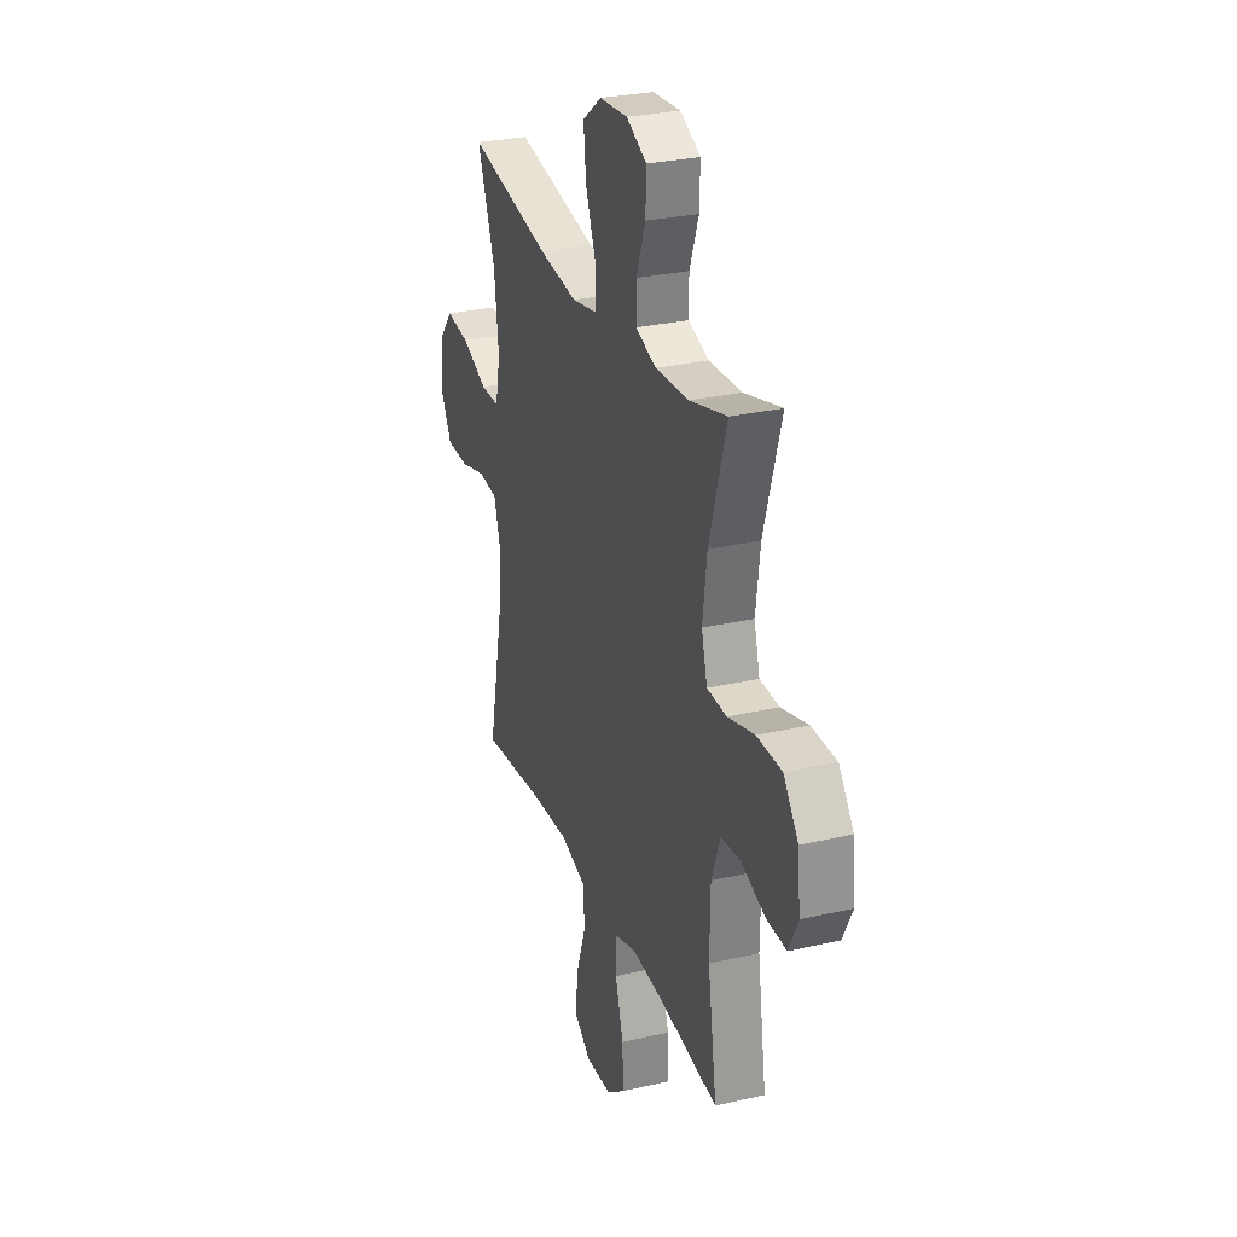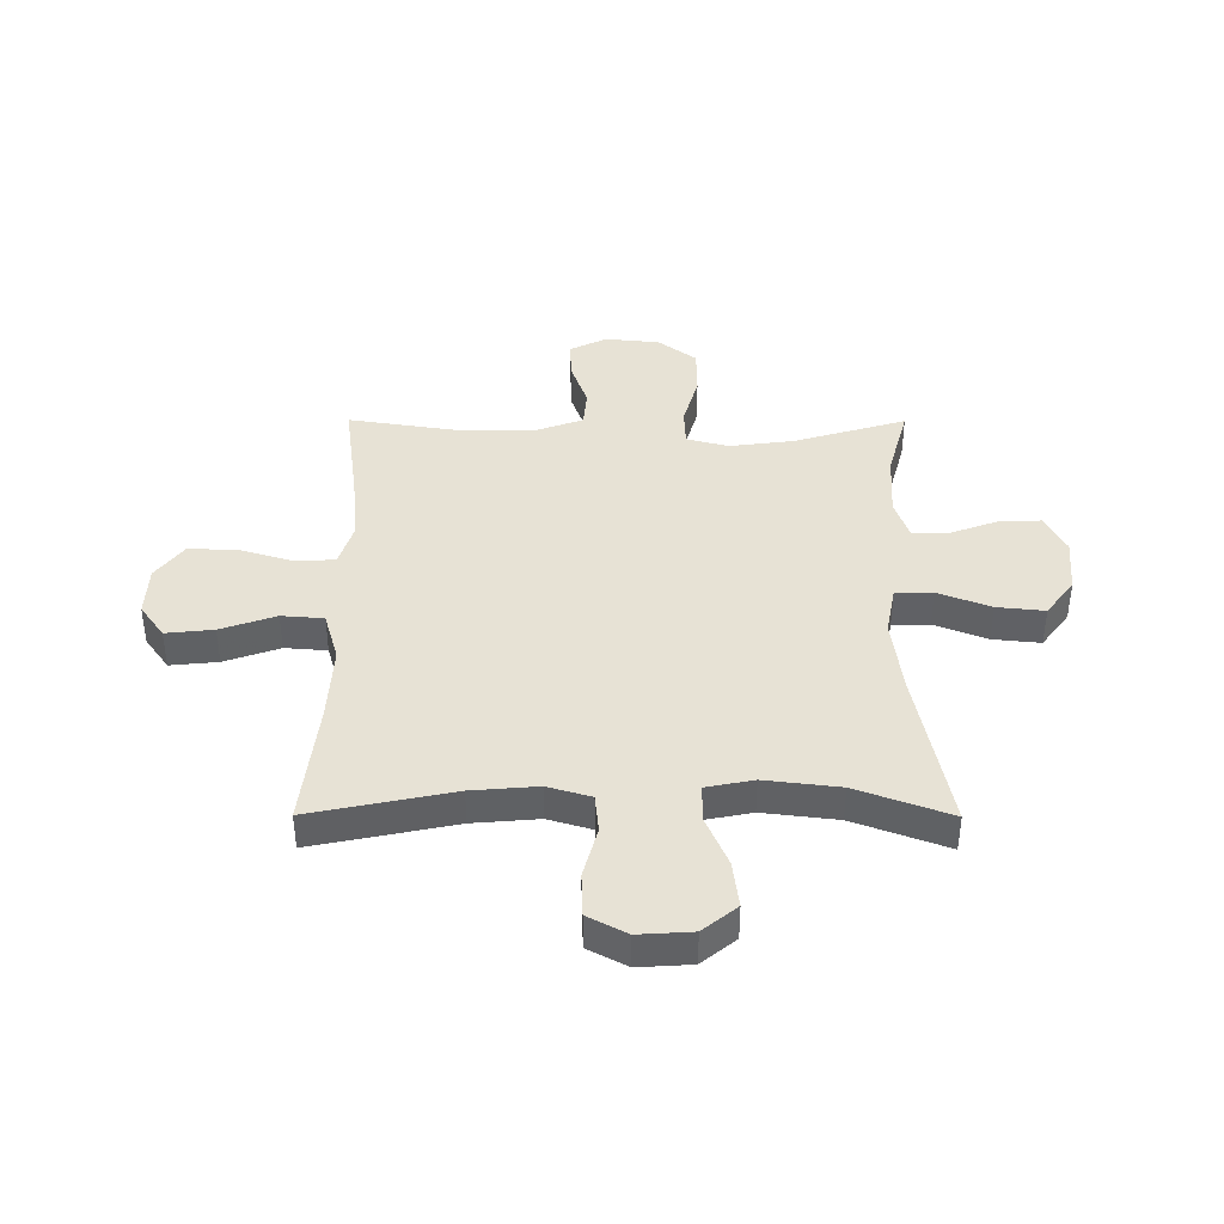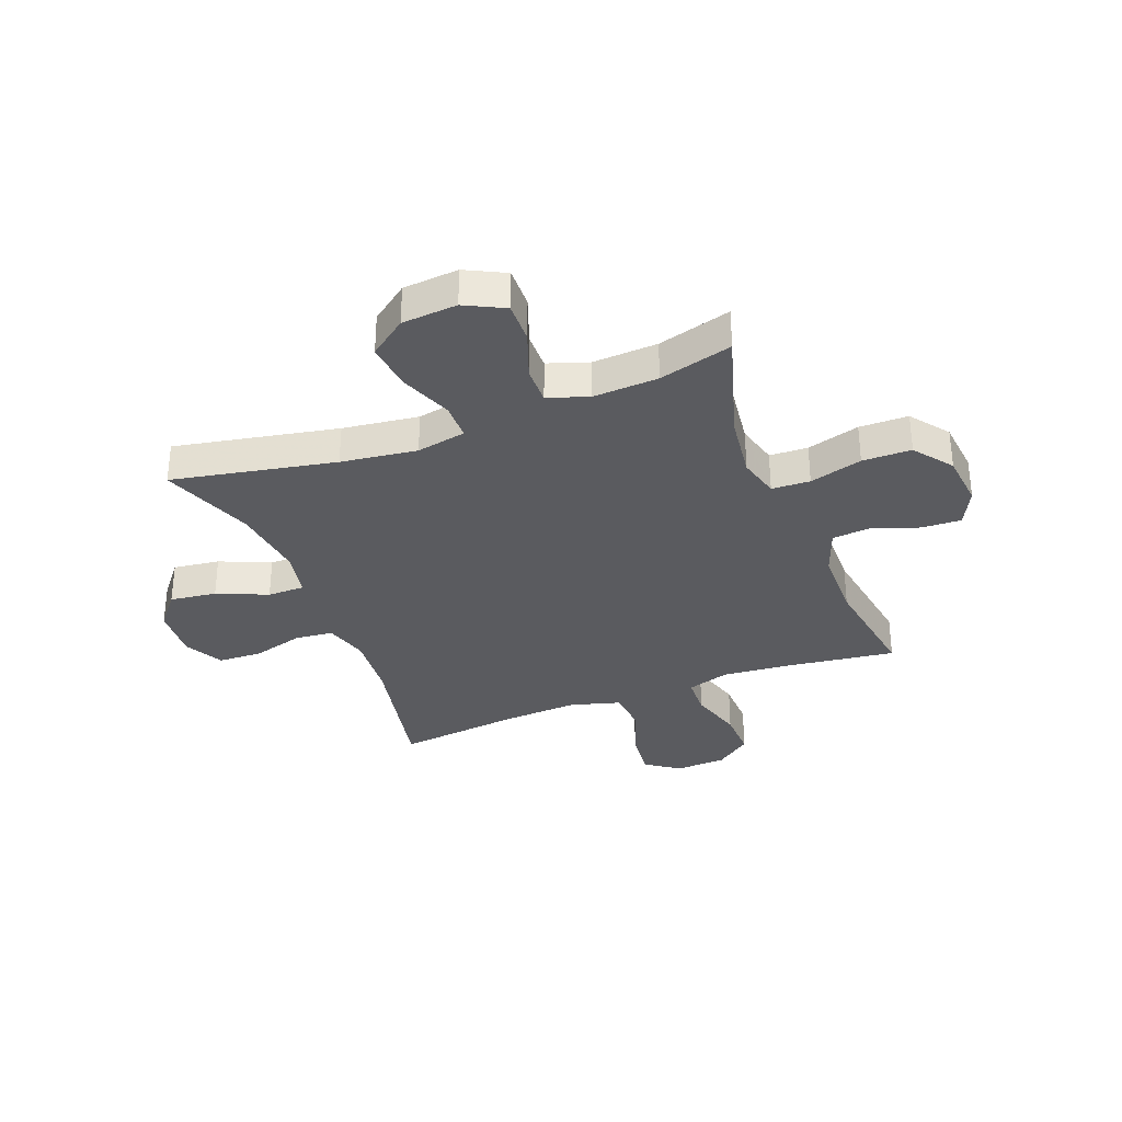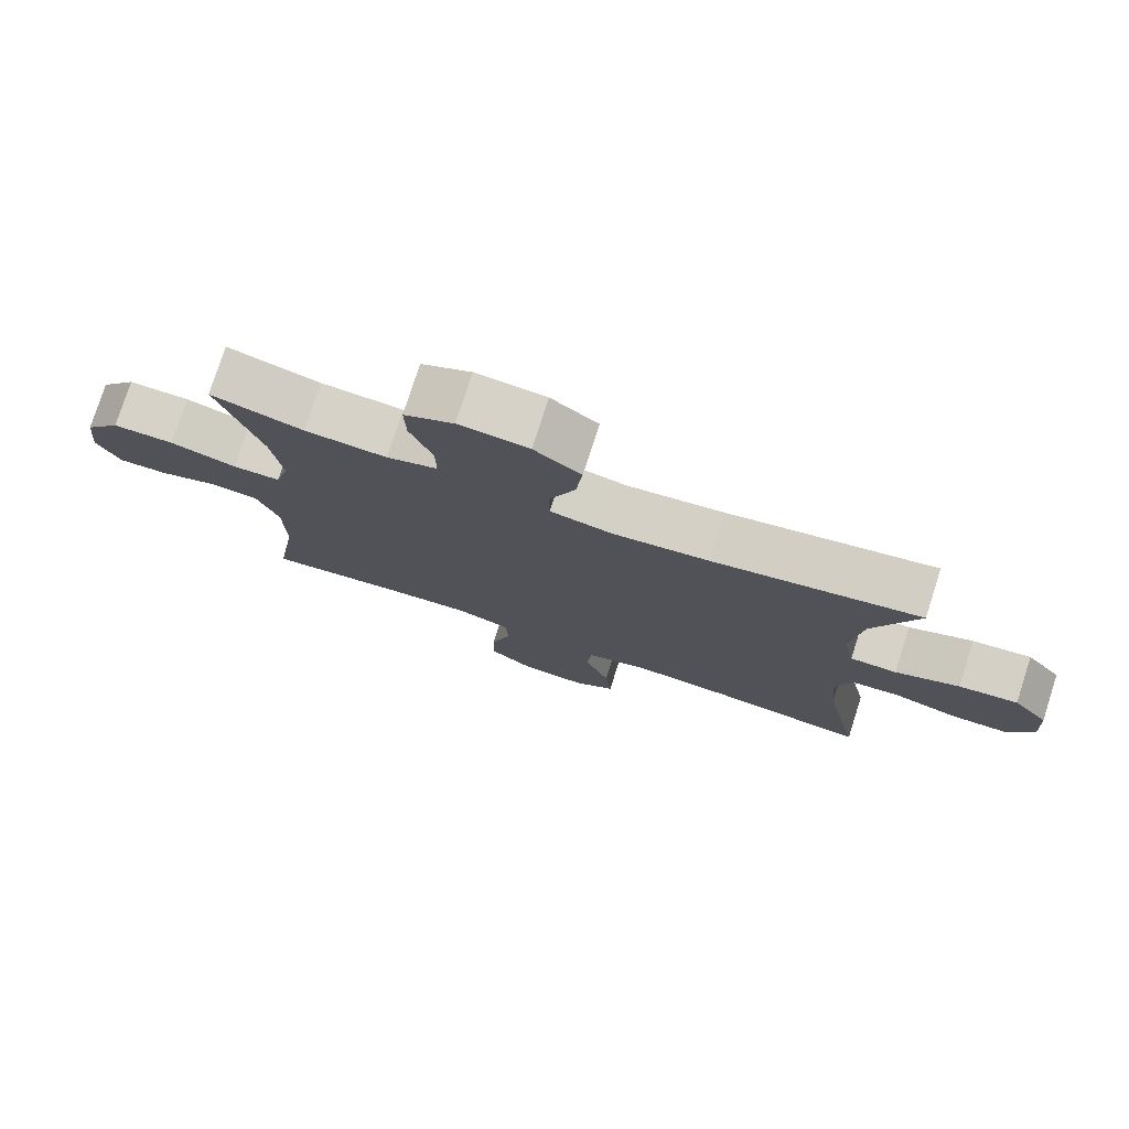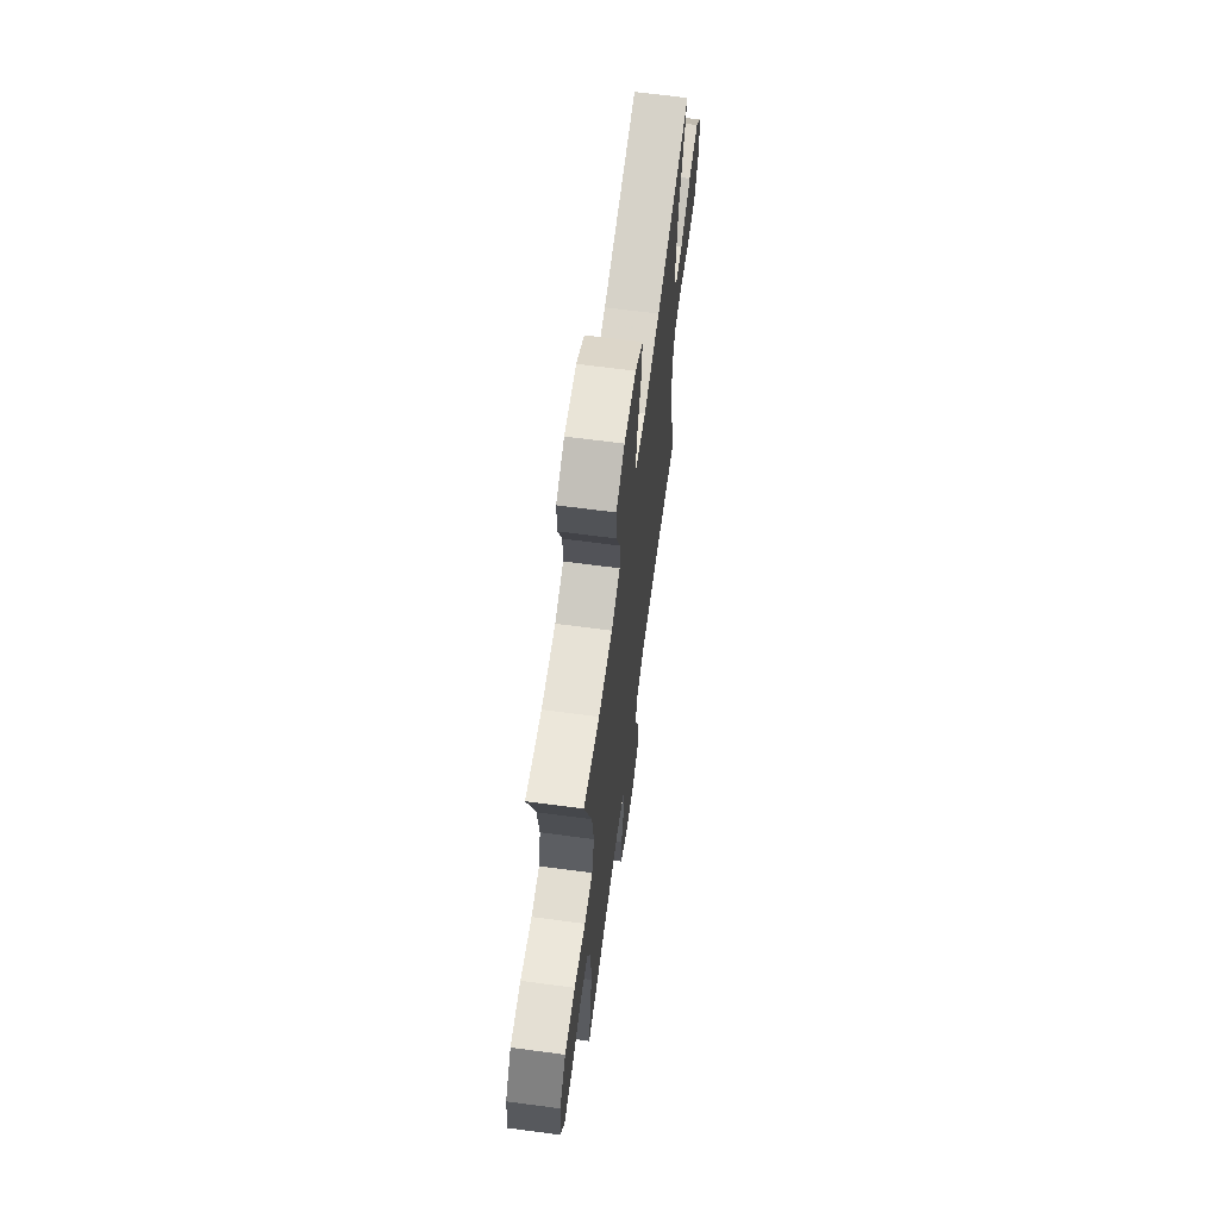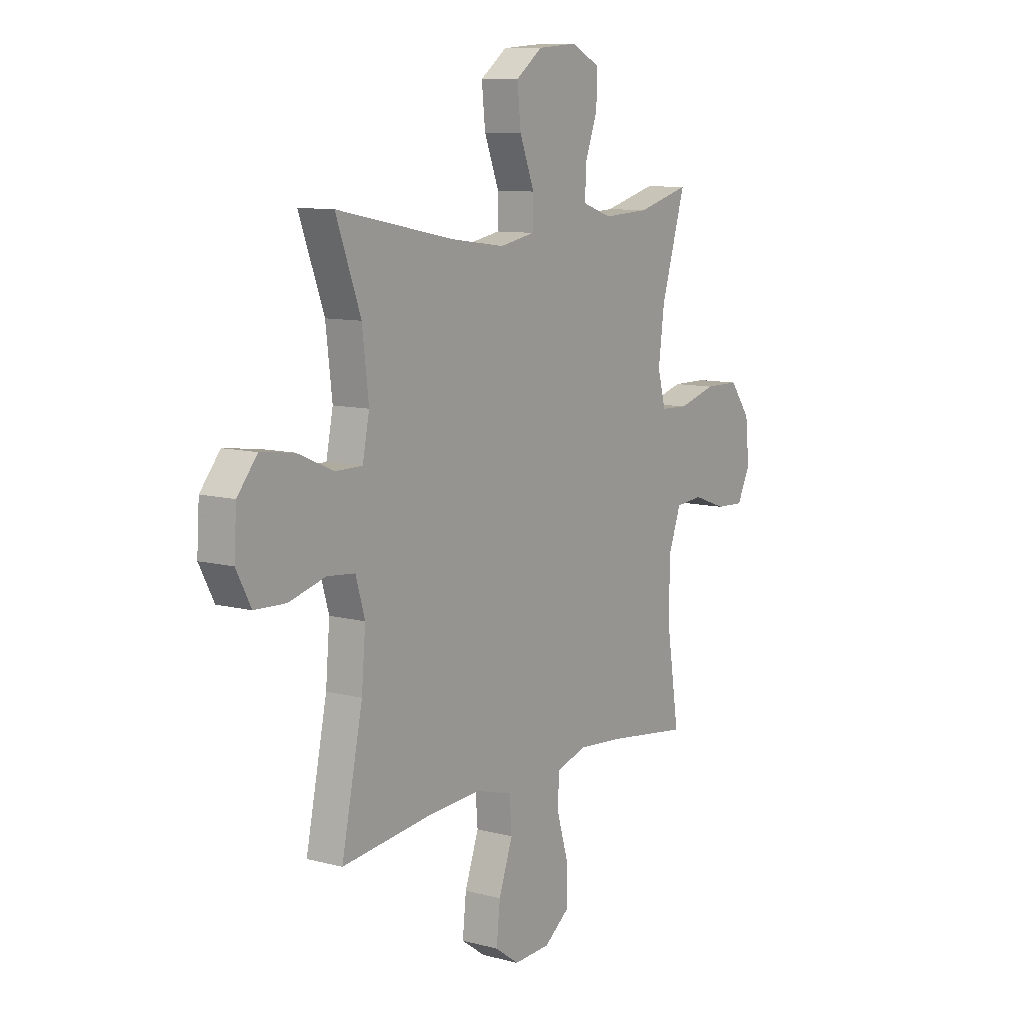
<metadata>
{"format":"obj","ext":"obj","renderer":"f3d","projection":"perspective","resolution":1024,"background":"white","views":[{"elev":28.5,"azim":70.8,"up":"+Z"},{"elev":40.5,"azim":-89.8,"up":"+Y"},{"elev":-33.1,"azim":21.2,"up":"+Y"},{"elev":77.4,"azim":-162.2,"up":"+Z"},{"elev":66.0,"azim":97.6,"up":"+Z"},{"elev":9.7,"azim":-55.6,"up":"+Z"}]}
</metadata>
<code>
v -0.5 0.07 0.5
v -0.206 0.07 0.442
v -0.069 0.07 0.424
v 0.02 0.07 0.441
v 0.021 0.07 0.508
v -0.016 0.07 0.603
v -0.025 0.07 0.689
v 0.042 0.07 0.739
v 0.142 0.07 0.747
v 0.213 0.07 0.711
v 0.211 0.07 0.637
v 0.179 0.07 0.55
v 0.178 0.07 0.483
v 0.251 0.07 0.458
v 0.368 0.07 0.464
v 0.5 0.07 0.5
v 0.439 0.07 0.297
v 0.424 0.07 0.181
v 0.444 0.07 0.106
v 0.513 0.07 0.103
v 0.608 0.07 0.13
v 0.696 0.07 0.129
v 0.748 0.07 0.06
v 0.758 0.07 -0.038
v 0.725 0.07 -0.105
v 0.654 0.07 -0.102
v 0.57 0.07 -0.072
v 0.501 0.07 -0.078
v 0.47 0.07 -0.163
v 0.468 0.07 -0.293
v 0.5 0.07 -0.5
v 0.297 0.07 -0.473
v 0.179 0.07 -0.463
v 0.103 0.07 -0.487
v 0.1 0.07 -0.559
v 0.129 0.07 -0.656
v 0.131 0.07 -0.743
v 0.066 0.07 -0.792
v -0.026 0.07 -0.796
v -0.086 0.07 -0.753
v -0.077 0.07 -0.667
v -0.042 0.07 -0.568
v -0.048 0.07 -0.492
v -0.138 0.07 -0.466
v -0.276 0.07 -0.474
v -0.5 0.07 -0.5
v -0.447 0.07 -0.245
v -0.437 0.07 -0.127
v -0.46 0.07 -0.049
v -0.529 0.07 -0.042
v -0.621 0.07 -0.067
v -0.7 0.07 -0.064
v -0.737 0.07 0.006
v -0.731 0.07 0.102
v -0.681 0.07 0.163
v -0.597 0.07 0.152
v -0.506 0.07 0.113
v -0.439 0.07 0.113
v -0.422 0.07 0.198
v -0.438 0.07 0.332
v -0.5 0 0.5
v -0.206 0 0.442
v -0.069 0 0.424
v 0.02 0 0.441
v 0.021 0 0.508
v -0.016 0 0.603
v -0.025 0 0.689
v 0.042 0 0.739
v 0.142 0 0.747
v 0.213 0 0.711
v 0.211 0 0.637
v 0.179 0 0.55
v 0.178 0 0.483
v 0.251 0 0.458
v 0.368 0 0.464
v 0.5 0 0.5
v 0.439 0 0.297
v 0.424 0 0.181
v 0.444 0 0.106
v 0.513 0 0.103
v 0.608 0 0.13
v 0.696 0 0.129
v 0.748 0 0.06
v 0.758 0 -0.038
v 0.725 0 -0.105
v 0.654 0 -0.102
v 0.57 0 -0.072
v 0.501 0 -0.078
v 0.47 0 -0.163
v 0.468 0 -0.293
v 0.5 0 -0.5
v 0.297 0 -0.473
v 0.179 0 -0.463
v 0.103 0 -0.487
v 0.1 0 -0.559
v 0.129 0 -0.656
v 0.131 0 -0.743
v 0.066 0 -0.792
v -0.026 0 -0.796
v -0.086 0 -0.753
v -0.077 0 -0.667
v -0.042 0 -0.568
v -0.048 0 -0.492
v -0.138 0 -0.466
v -0.276 0 -0.474
v -0.5 0 -0.5
v -0.447 0 -0.245
v -0.437 0 -0.127
v -0.46 0 -0.049
v -0.529 0 -0.042
v -0.621 0 -0.067
v -0.7 0 -0.064
v -0.737 0 0.006
v -0.731 0 0.102
v -0.681 0 0.163
v -0.597 0 0.152
v -0.506 0 0.113
v -0.439 0 0.113
v -0.422 0 0.198
v -0.438 0 0.332
f 55 56 57
f 54 55 57
f 53 54 57
f 52 53 57
f 51 52 57
f 50 51 57
f 49 50 57 58
f 48 49 58 59
f 45 46 47
f 44 45 47 48
f 43 44 48 59
f 40 41 42
f 39 40 42
f 38 39 42
f 37 38 42
f 36 37 42
f 35 36 42
f 34 35 42 43
f 43 59 60
f 34 43 60
f 33 34 60
f 30 31 32
f 60 1 2
f 33 60 2
f 32 33 2
f 30 32 2
f 29 30 2
f 25 26 27
f 24 25 27
f 23 24 27
f 22 23 27
f 21 22 27
f 20 21 27
f 19 20 27 28
f 15 16 17
f 14 15 17 18
f 13 14 18 19
f 10 11 12
f 9 10 12
f 8 9 12
f 7 8 12
f 6 7 12
f 5 6 12
f 4 5 12 13
f 29 2 3
f 28 29 3
f 19 28 3
f 4 13 19
f 3 4 19
f 117 116 115
f 117 115 114
f 117 114 113
f 117 113 112
f 117 112 111
f 117 111 110
f 118 117 110 109
f 119 118 109 108
f 107 106 105
f 108 107 105 104
f 119 108 104 103
f 102 101 100
f 102 100 99
f 102 99 98
f 102 98 97
f 102 97 96
f 102 96 95
f 103 102 95 94
f 120 119 103
f 120 103 94
f 120 94 93
f 92 91 90
f 62 61 120
f 62 120 93
f 62 93 92
f 62 92 90
f 62 90 89
f 87 86 85
f 87 85 84
f 87 84 83
f 87 83 82
f 87 82 81
f 87 81 80
f 88 87 80 79
f 77 76 75
f 78 77 75 74
f 79 78 74 73
f 72 71 70
f 72 70 69
f 72 69 68
f 72 68 67
f 72 67 66
f 72 66 65
f 73 72 65 64
f 63 62 89
f 63 89 88
f 63 88 79
f 79 73 64
f 79 64 63
f 1 61 62 2
f 2 62 63 3
f 3 63 64 4
f 4 64 65 5
f 5 65 66 6
f 6 66 67 7
f 7 67 68 8
f 8 68 69 9
f 9 69 70 10
f 10 70 71 11
f 11 71 72 12
f 12 72 73 13
f 13 73 74 14
f 14 74 75 15
f 15 75 76 16
f 16 76 77 17
f 17 77 78 18
f 18 78 79 19
f 19 79 80 20
f 20 80 81 21
f 21 81 82 22
f 22 82 83 23
f 23 83 84 24
f 24 84 85 25
f 25 85 86 26
f 26 86 87 27
f 27 87 88 28
f 28 88 89 29
f 29 89 90 30
f 30 90 91 31
f 31 91 92 32
f 32 92 93 33
f 33 93 94 34
f 34 94 95 35
f 35 95 96 36
f 36 96 97 37
f 37 97 98 38
f 38 98 99 39
f 39 99 100 40
f 40 100 101 41
f 41 101 102 42
f 42 102 103 43
f 43 103 104 44
f 44 104 105 45
f 45 105 106 46
f 46 106 107 47
f 47 107 108 48
f 48 108 109 49
f 49 109 110 50
f 50 110 111 51
f 51 111 112 52
f 52 112 113 53
f 53 113 114 54
f 54 114 115 55
f 55 115 116 56
f 56 116 117 57
f 57 117 118 58
f 58 118 119 59
f 59 119 120 60
f 60 120 61 1

</code>
